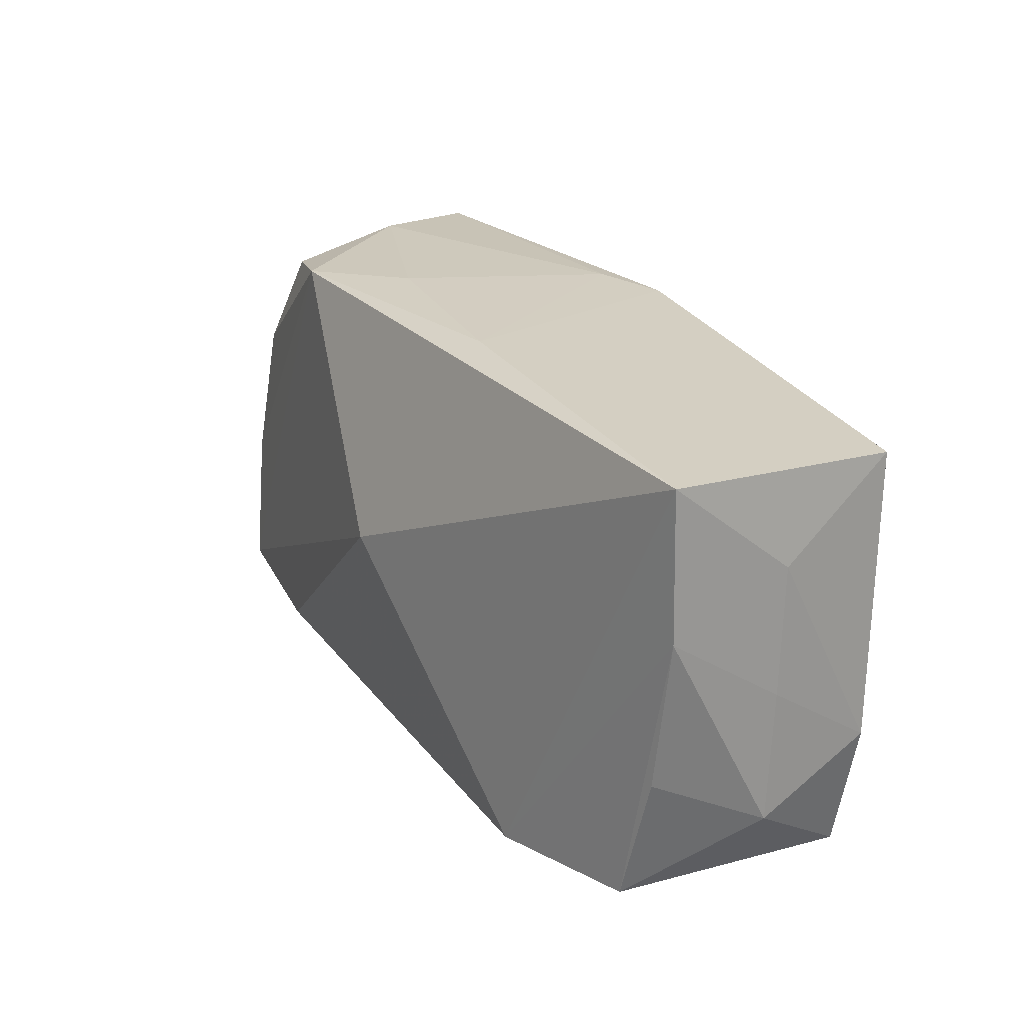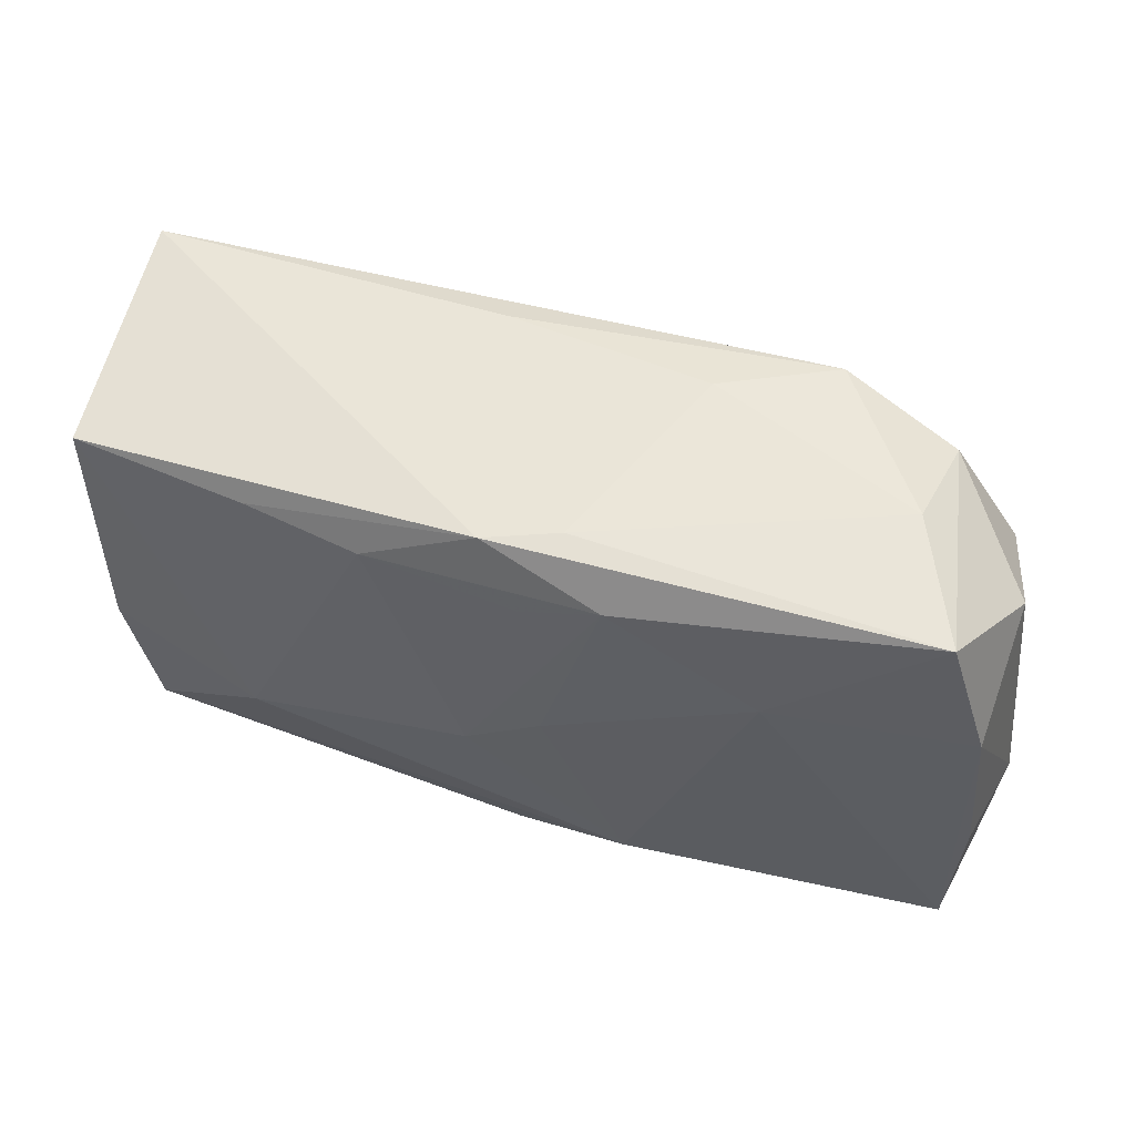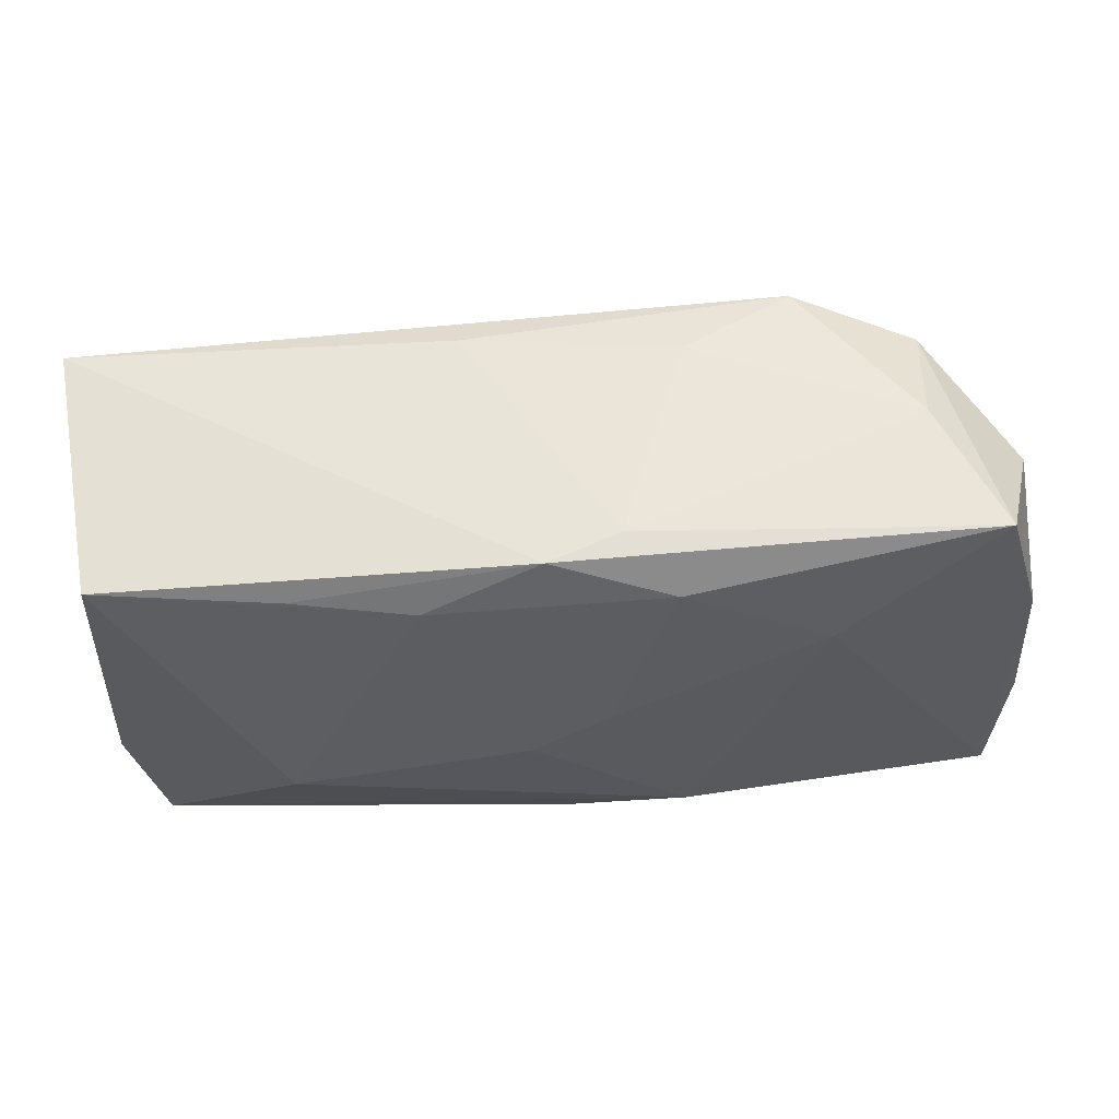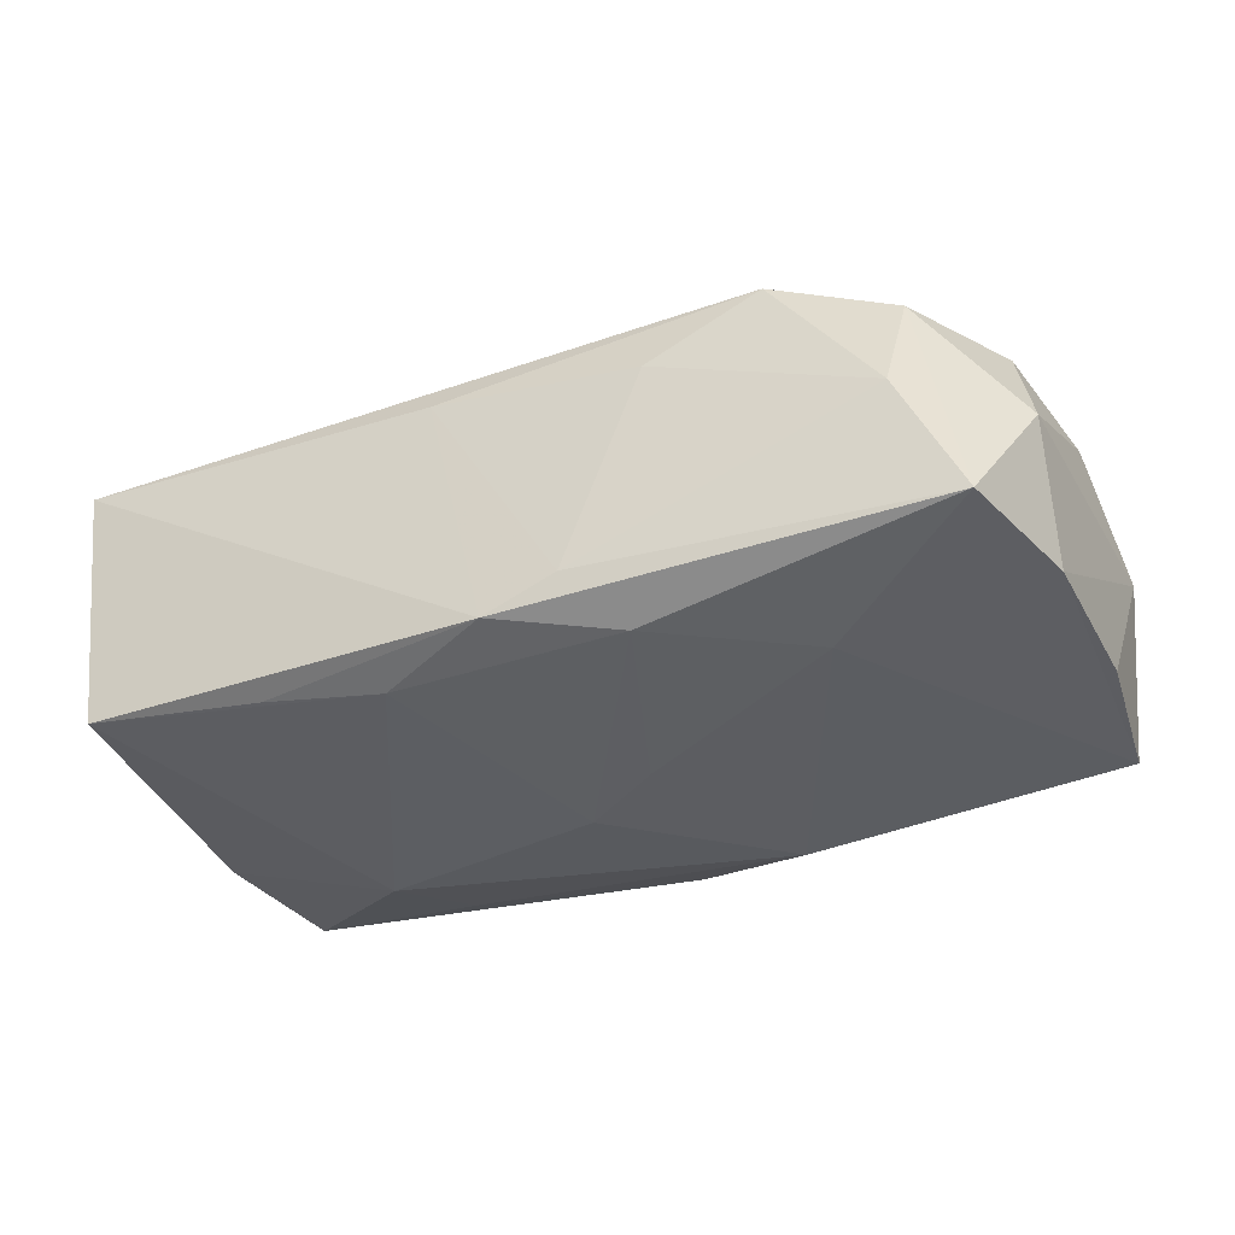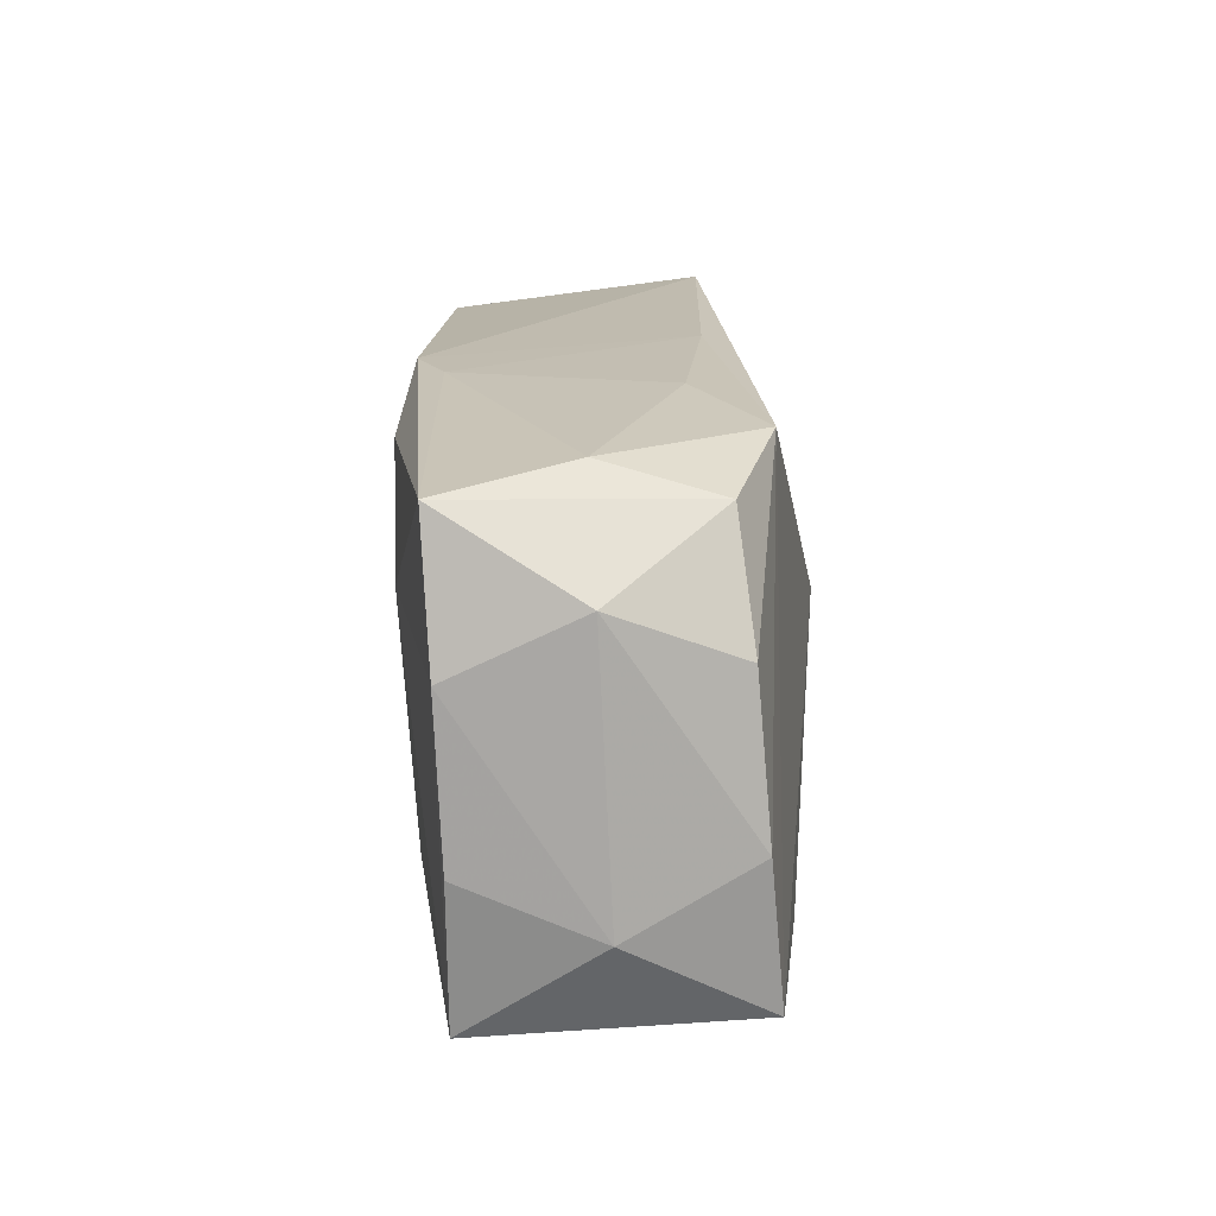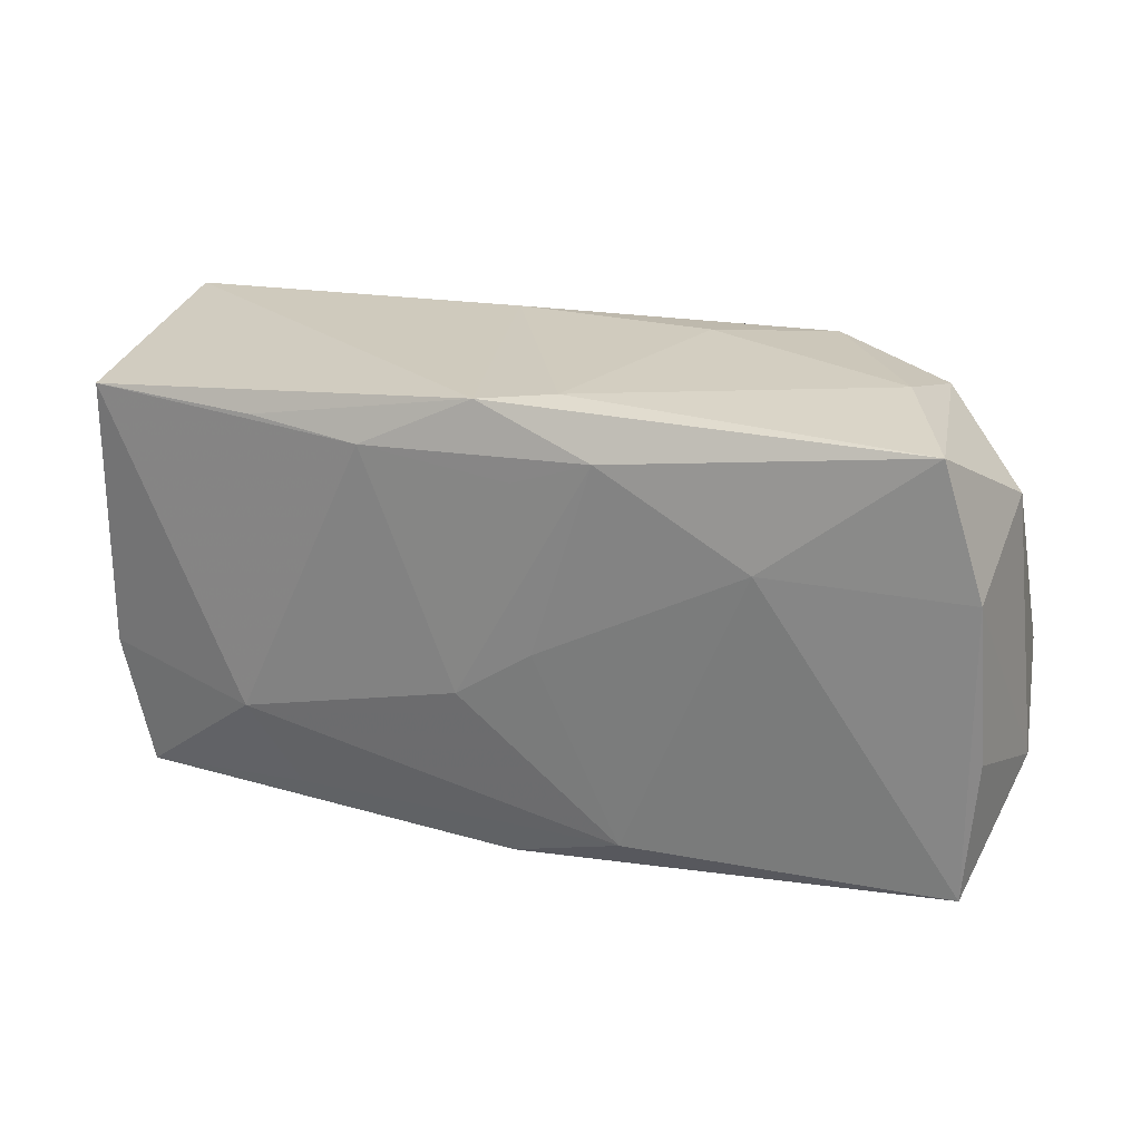
<metadata>
{"format":"obj","ext":"obj","renderer":"f3d","projection":"perspective","resolution":1024,"background":"white","views":[{"elev":22.5,"azim":57.7,"up":"+Y"},{"elev":51.4,"azim":-162.7,"up":"+Y"},{"elev":54.3,"azim":174.6,"up":"+Y"},{"elev":-39.5,"azim":-158.1,"up":"+Z"},{"elev":20.2,"azim":-94.1,"up":"+Y"},{"elev":24.2,"azim":-159.7,"up":"+Y"}]}
</metadata>
<code>
v 0.03248 -0.01756 0.01196
v -0.01052 0.02028 0.00555
v -0.01992 0.009305 -0.01459
v -0.01949 0.0196 0.01061
v -0.0364 0.01328 -0.002308
v -0.02196 -0.0153 0.01241
v -0.03848 -0.008077 -0.001422
v 0.003049 -0.004084 -0.01444
v 0.03703 -0.01196 0.001731
v 0.01862 -0.01693 -0.01045
v -0.001556 0.01368 -0.01428
v -0.03685 -0.003099 0.008504
v 0.02014 -0.01819 0.01466
v 0.01098 0.01476 -0.01352
v 0.02067 0.01539 -0.01197
v -0.003212 0.0002618 -0.01459
v -0.004077 0.01971 -0.011
v 0.03715 -0.001314 0.001254
v -0.007495 -0.01903 0.01066
v -0.02914 0.01773 0.006813
v 0.03627 -0.007861 -0.008471
v 0.03535 0.01537 -0.009786
v -0.0004161 0.001441 0.0164
v 0.02229 -0.009516 -0.0126
v 0.005436 -0.01967 -0.009058
v -0.0325 0.01922 -0.01274
v -0.03577 -0.0157 -0.01169
v -0.03575 0.008491 -0.01226
v 0.03704 0.009011 0.0007817
v 0.0337 -0.01872 -0.008381
v -0.03665 -0.004087 -0.01178
v -0.007937 0.01608 -0.01459
v 0.03725 0.005472 0.01124
v -0.02335 -0.01979 0.004797
v -0.03641 -0.01465 0.009619
v -0.0003618 -0.01898 -0.0113
v 0.01824 -0.01917 0.005737
v -0.02791 0.02028 -0.00229
v 0.006543 0.01948 0.008537
v 0.001781 0.0193 -0.01296
v -0.009941 -0.0153 -0.01361
v 0.0371 0.01746 0.01137
v -0.03464 0.008956 0.007625
v 0.03538 -0.006936 0.0114
f 40 42 22
f 7 27 35
f 3 27 28
f 7 28 31
f 31 27 7
f 28 27 31
f 23 35 6
f 6 35 19
f 19 35 34
f 34 35 27
f 40 14 32
f 16 32 8
f 3 32 16
f 39 42 40
f 40 22 15
f 15 14 40
f 22 14 15
f 13 6 19
f 23 6 13
f 13 42 23
f 5 28 7
f 7 35 12
f 12 5 7
f 43 5 12
f 30 9 1
f 29 22 42
f 42 13 33
f 33 13 1
f 33 29 42
f 11 14 8
f 8 32 11
f 11 32 14
f 17 39 40
f 42 39 4
f 43 12 4
f 23 42 4
f 4 35 23
f 4 12 35
f 36 34 27
f 1 13 37
f 37 30 1
f 19 34 37
f 37 13 19
f 22 29 21
f 9 30 21
f 1 9 44
f 44 33 1
f 9 33 44
f 20 5 43
f 43 4 20
f 39 17 2
f 2 4 39
f 34 36 25
f 25 36 30
f 25 37 34
f 30 37 25
f 24 21 30
f 8 14 24
f 24 14 22
f 22 21 24
f 9 21 18
f 18 21 29
f 18 33 9
f 29 33 18
f 5 20 26
f 28 5 26
f 26 3 28
f 26 32 3
f 26 17 40
f 40 32 26
f 8 24 41
f 41 16 8
f 41 36 27
f 3 16 41
f 27 3 41
f 38 20 4
f 38 26 20
f 4 2 38
f 38 2 17
f 17 26 38
f 10 24 30
f 10 41 24
f 30 36 10
f 36 41 10

</code>
